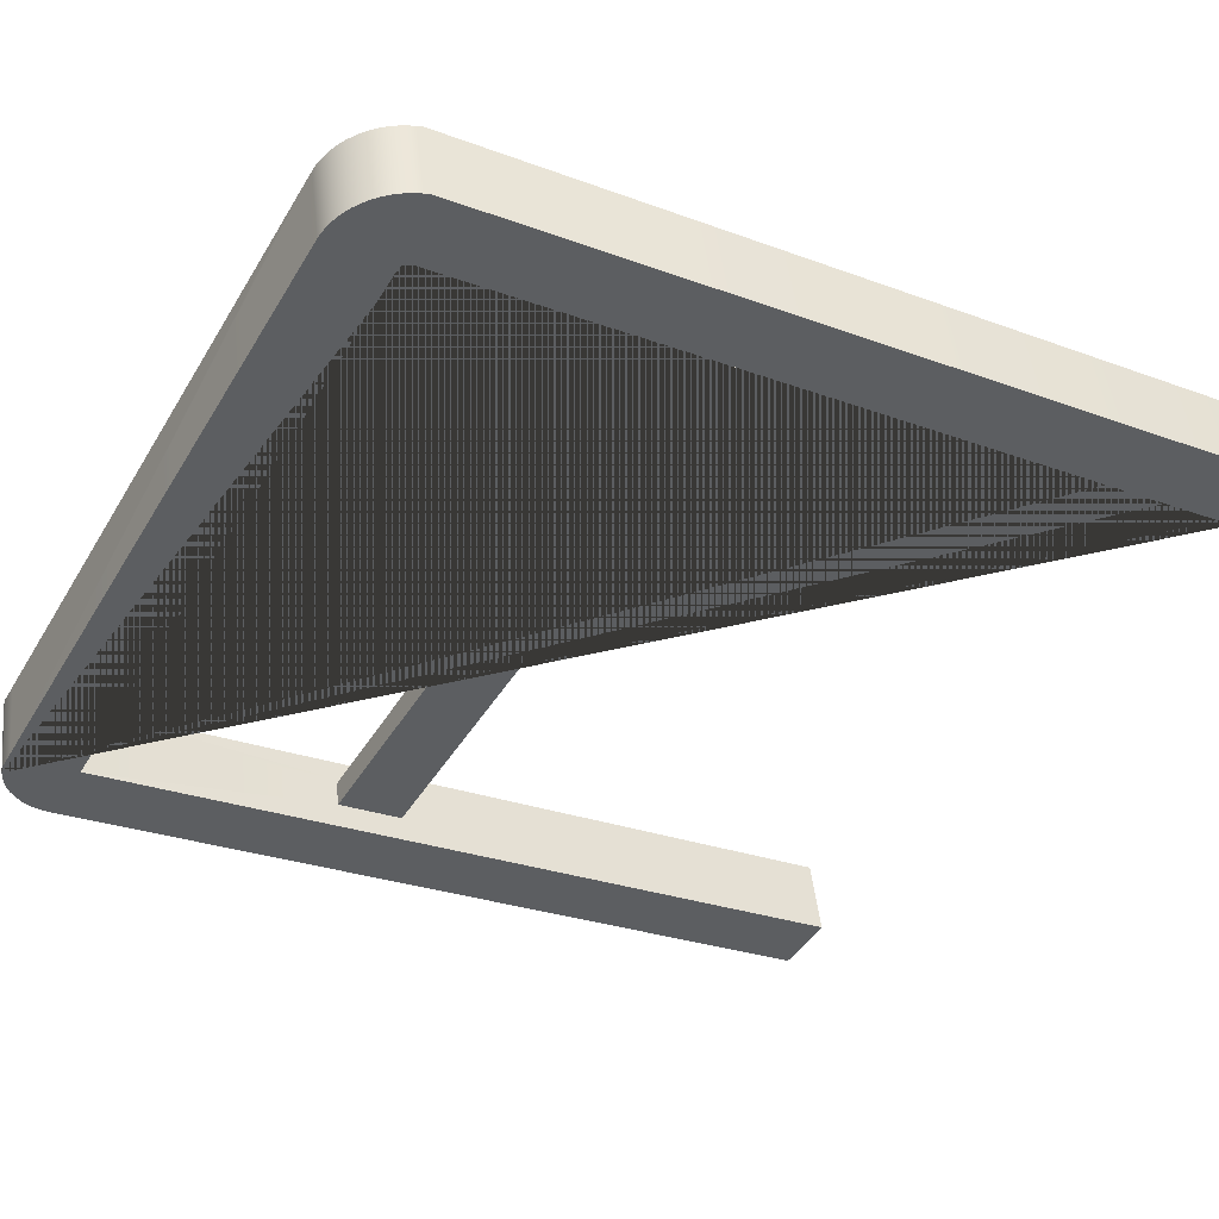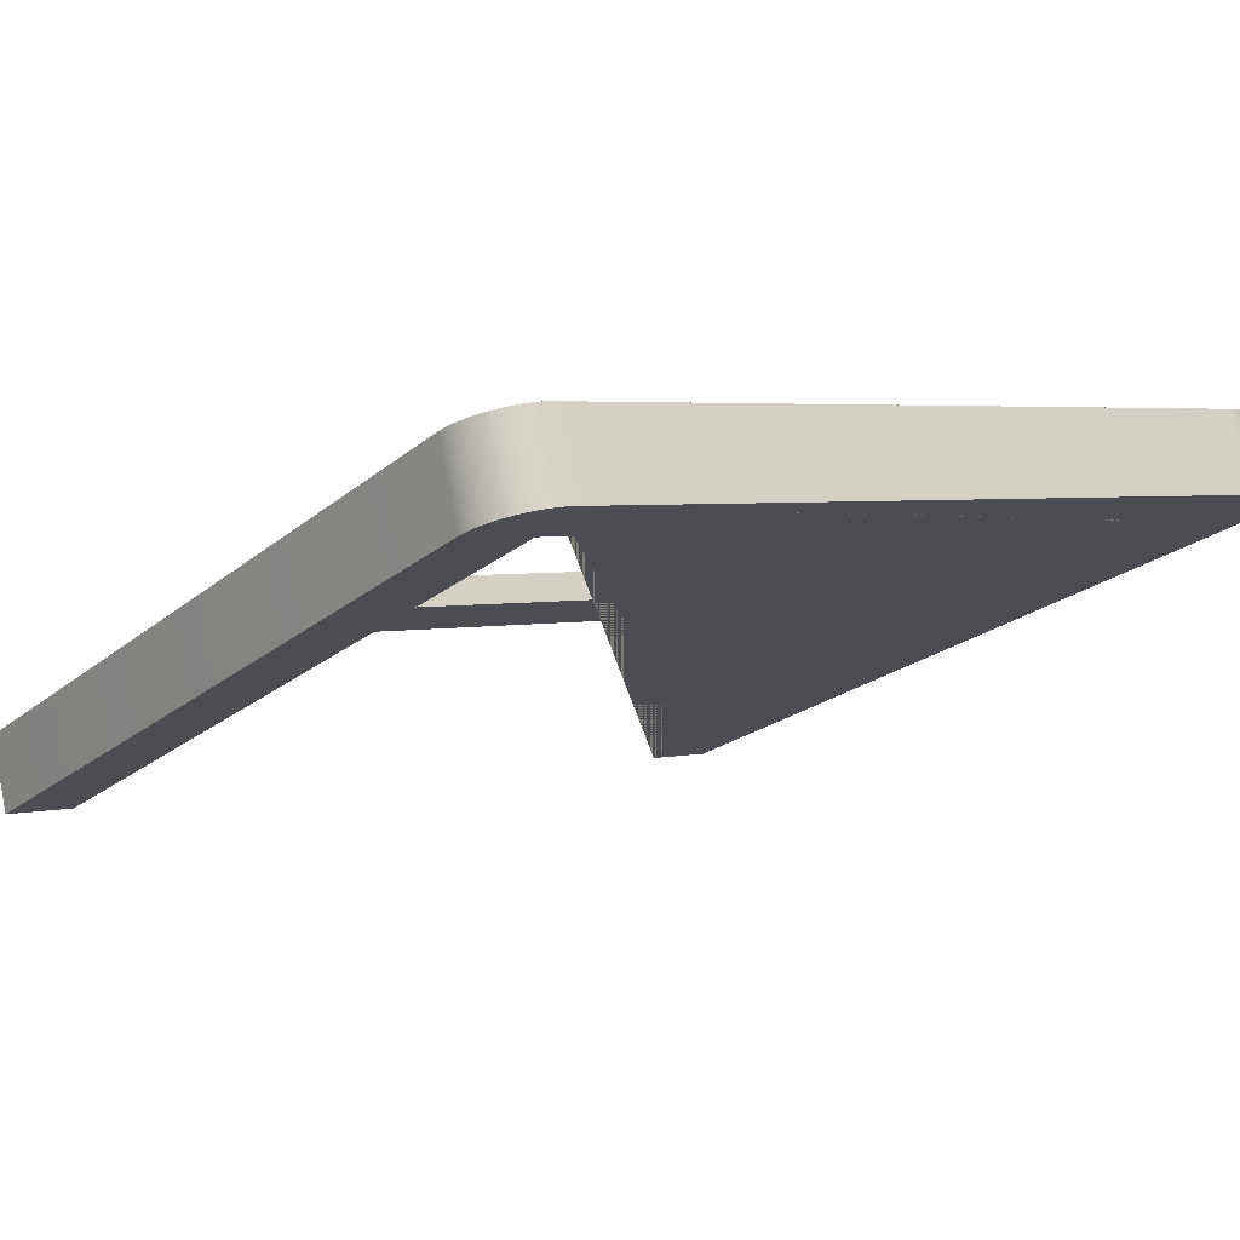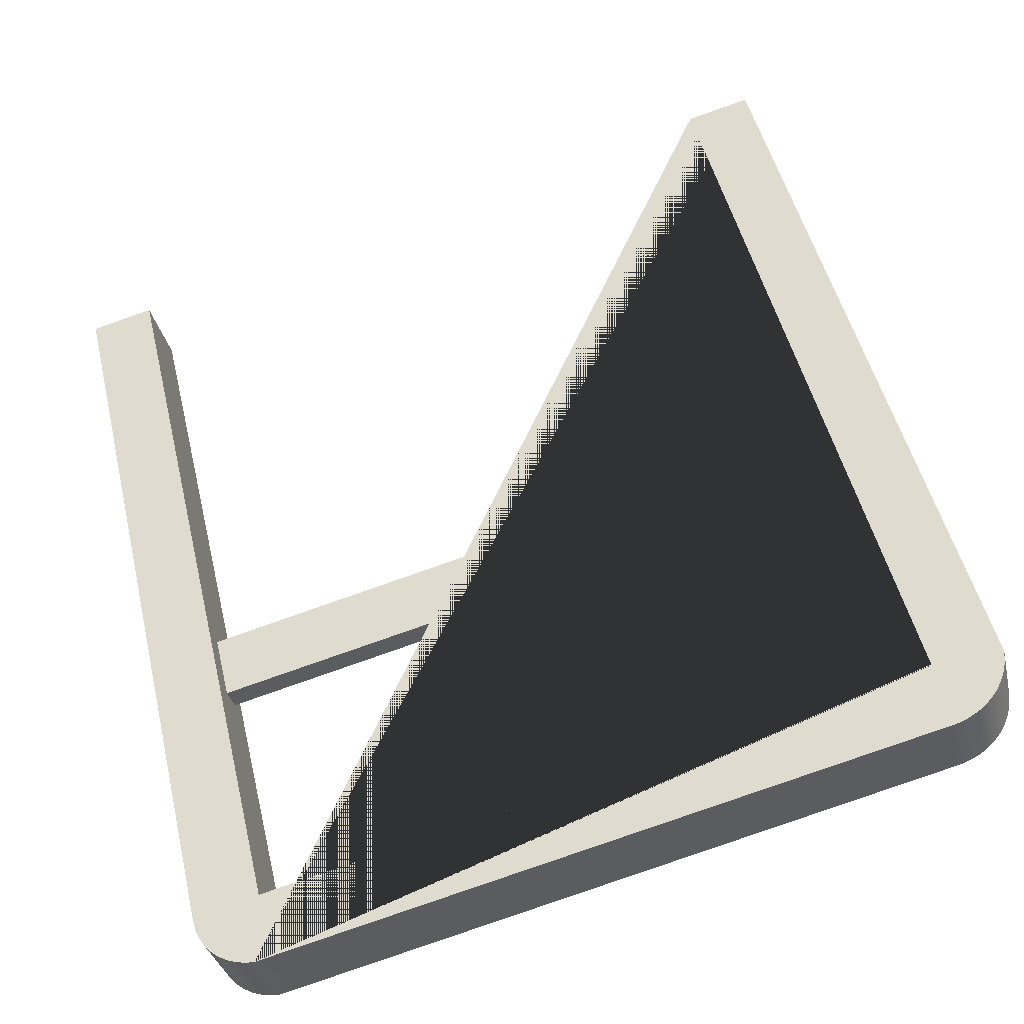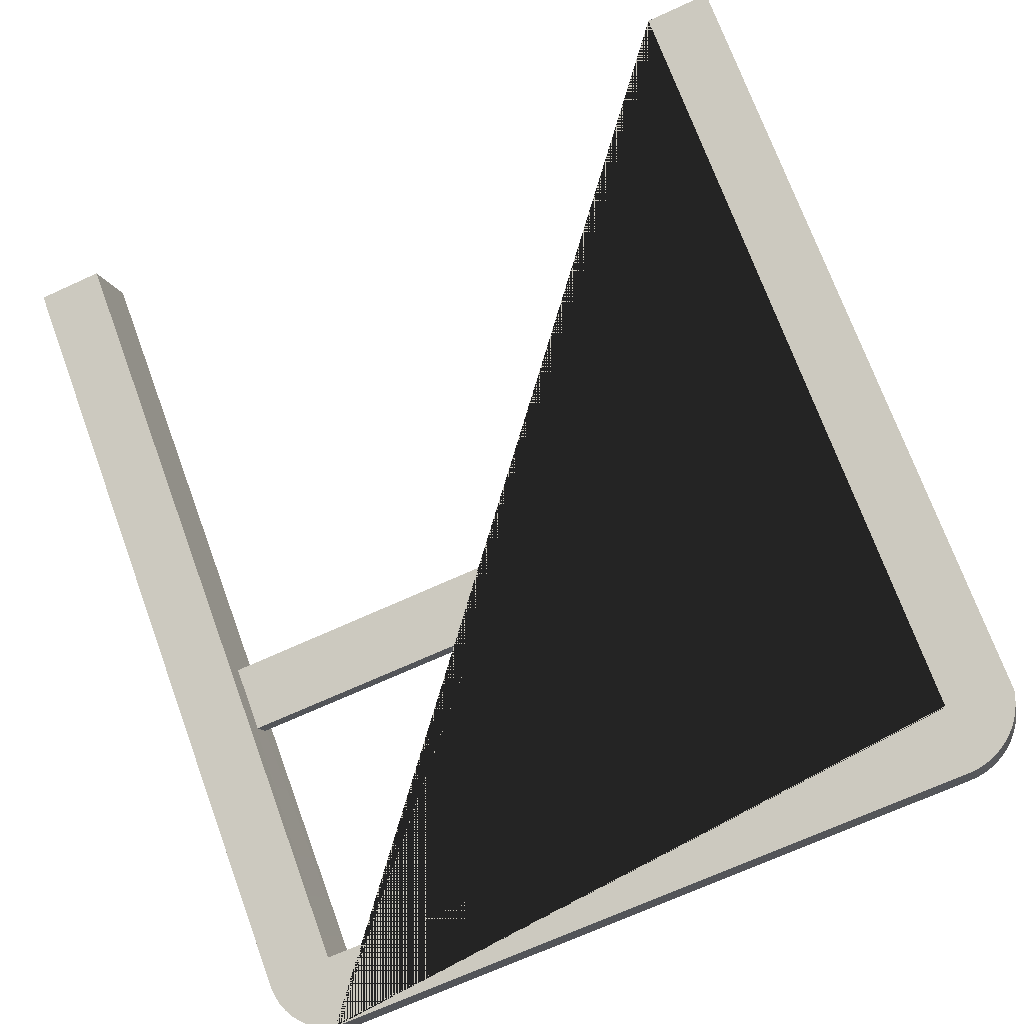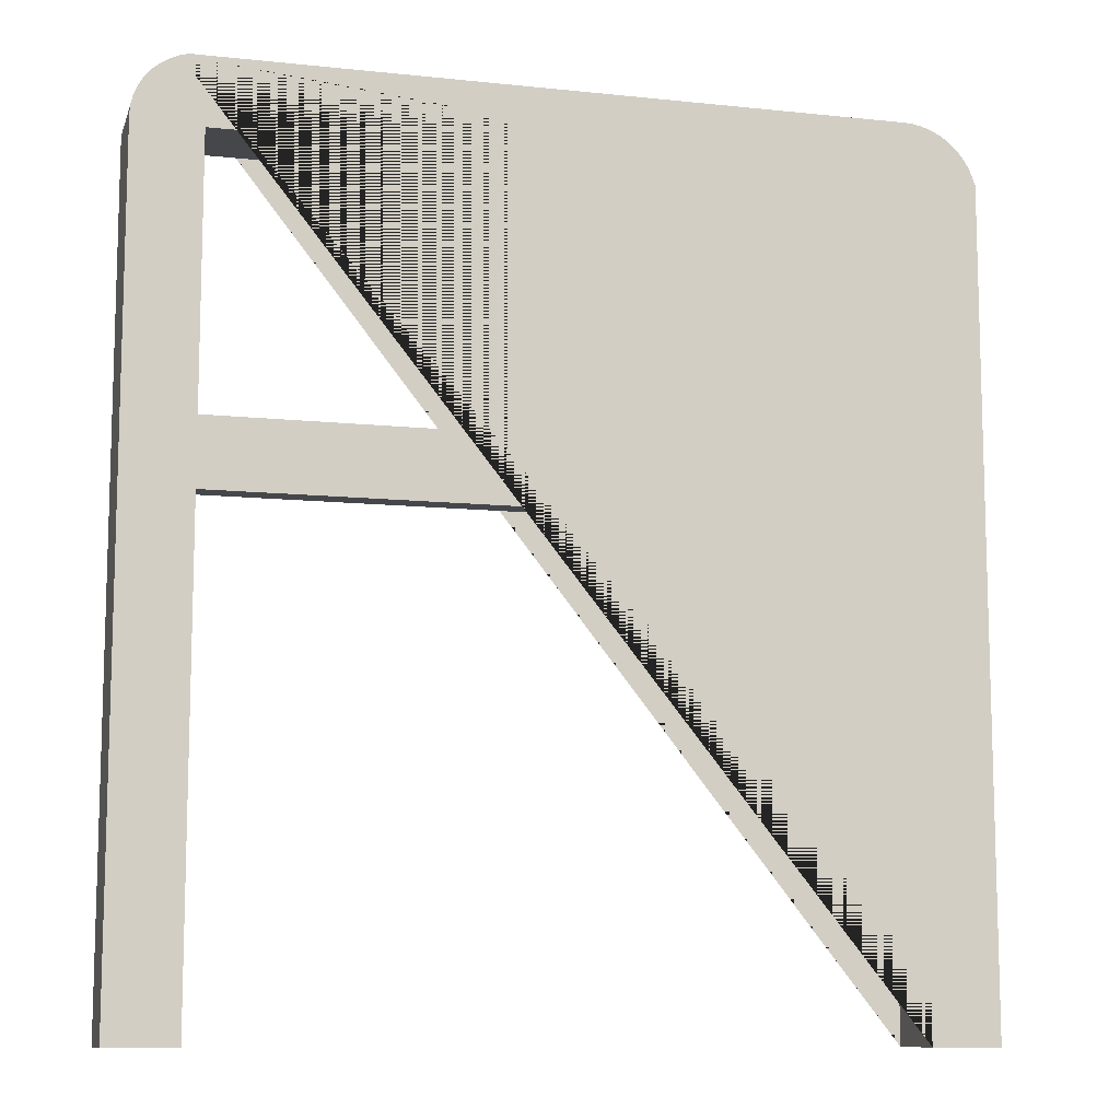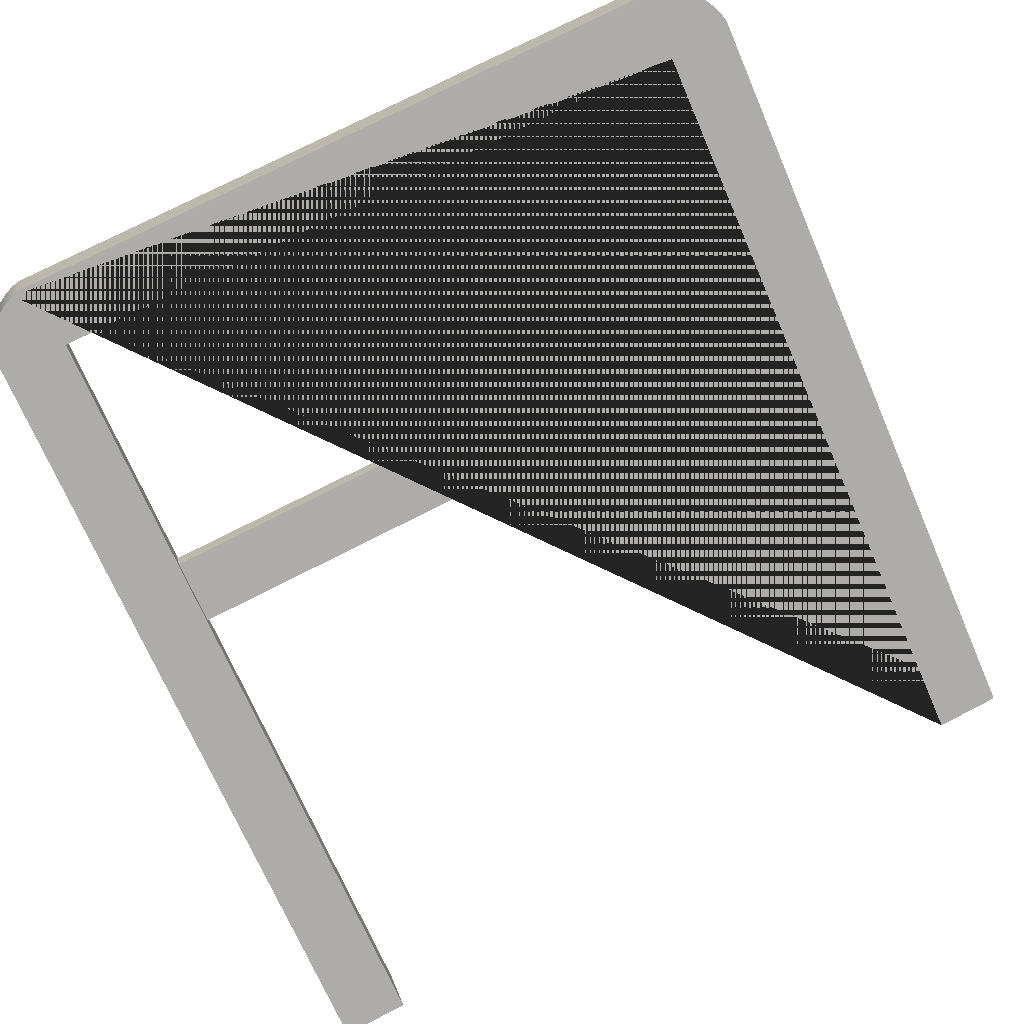
<metadata>
{"format":"obj","ext":"obj","renderer":"f3d","projection":"perspective","resolution":1024,"background":"white","views":[{"elev":-27.3,"azim":-119.8,"up":"+Z"},{"elev":-20.3,"azim":146.2,"up":"+Z"},{"elev":50.3,"azim":166.6,"up":"+Z"},{"elev":73.0,"azim":159.8,"up":"+Z"},{"elev":-10.5,"azim":179.0,"up":"+Y"},{"elev":-71.5,"azim":-156.6,"up":"+Z"}]}
</metadata>
<code>
g Mesh1 Model
v -0.3972 1.168 0.1879
v -0.33 1.168 0.1712
v -0.3486 1.168 0.09622
v -0.4158 1.168 0.1129
f 1 2 3 4
v 0.3581 2.066 0.0003203
v 0.3666 2.064 -0.001789
v 0.3757 2.06 -0.004039
v 0.384 2.054 -0.006111
v 0.3915 2.047 -0.007956
v 0.3978 2.04 -0.009529
v 0.4029 2.031 -0.01079
v 0.4066 2.021 -0.01172
v 0.4089 2.012 -0.01228
v 0.4096 2.003 -0.01245
v 0.4096 1.168 -0.01245
v 0.3423 1.168 0.004246
v 0.3423 1.997 0.004246
v 0.3371 1.997 0.005539
v -0.2859 1.997 0.1603
v -0.3239 1.997 0.1697
v -0.3255 1.997 0.1701
v -0.3262 1.997 0.1702
v -0.3269 1.996 0.1704
v -0.3276 1.996 0.1706
v -0.3282 1.996 0.1708
v -0.3288 1.995 0.1709
v -0.3294 1.995 0.171
v -0.3299 1.994 0.1712
v -0.33 1.994 0.1712
v -0.3972 2.007 0.1879
v -0.3933 2.019 0.1869
v -0.3899 2.026 0.1861
v -0.3857 2.033 0.185
v -0.3808 2.04 0.1838
v -0.3753 2.046 0.1824
v -0.3692 2.051 0.1809
v -0.3626 2.055 0.1793
v -0.3556 2.059 0.1775
v -0.3482 2.062 0.1757
v -0.3405 2.064 0.1738
v -0.3327 2.066 0.1719
v -0.3257 2.066 0.1701
v -0.2859 2.066 0.1603
v 0.3371 2.066 0.005539
f 5 6 7 8 9 10 11 12 13 14 15 16 17 18 19 20 21 22 23 24 25 26 27 28 29 2 1 30 31 32 33 34 35 36 37 38 39 40 41 42 43 44
v 0.3395 2.066 -0.07465
v 0.348 2.064 -0.07676
f 5 45 46 6
v 0.3185 2.066 -0.06943
v -0.3443 2.066 0.09515
v -0.3046 2.066 0.08528
f 47 45 5 44 43 42 48 49
v -0.3513 2.066 0.09689
v -0.3592 2.064 0.09884
v -0.3668 2.062 0.1007
v -0.3742 2.059 0.1026
v -0.3812 2.055 0.1043
v -0.3878 2.051 0.106
v -0.3939 2.046 0.1075
v -0.3994 2.04 0.1088
v -0.4043 2.033 0.1101
v -0.4085 2.026 0.1111
v -0.4119 2.019 0.1119
v -0.4158 2.007 0.1129
v -0.3486 1.994 0.09622
v -0.3485 1.994 0.0962
v -0.348 1.995 0.09607
v -0.3475 1.995 0.09593
v -0.3468 1.996 0.09578
v -0.3462 1.996 0.09562
v -0.3455 1.996 0.09546
v -0.3448 1.997 0.09528
v -0.3441 1.997 0.0951
v -0.3425 1.997 0.0947
v -0.3046 1.997 0.08528
v 0.3185 1.997 -0.06943
v 0.3237 1.997 -0.07072
v 0.3237 1.168 -0.07072
v 0.3909 1.168 -0.08741
v 0.3909 2.003 -0.08741
v 0.3903 2.012 -0.08725
v 0.388 2.021 -0.08669
v 0.3843 2.031 -0.08576
v 0.3792 2.04 -0.0845
v 0.3729 2.047 -0.08292
v 0.3654 2.054 -0.08108
v 0.3571 2.06 -0.07901
f 46 45 47 49 48 50 51 52 53 54 55 56 57 58 59 60 61 4 3 62 63 64 65 66 67 68 69 70 71 72 73 74 75 76 77 78 79 80 81 82 83 84
f 41 50 48 42
f 40 51 50 41
f 39 52 51 40
f 38 53 52 39
f 37 54 53 38
f 36 55 54 37
f 35 56 55 36
f 34 57 56 35
f 33 58 57 34
f 32 59 58 33
f 31 60 59 32
f 30 61 60 31
f 1 4 61 30
v -0.3486 1.996 0.09622
f 3 85 62
v -0.3423 1.733 0.1215
f 86 85 3
v -0.3362 1.733 0.1459
f 87 85 86
f 29 85 87
v -0.33 1.996 0.1712
f 85 29 88
v -0.3362 1.664 0.1459
f 29 87 89
v 0.3361 1.733 -0.021
v 0.3361 1.664 -0.021
f 90 91 89 87
v 0.3423 2 0.004246
f 90 92 91
v 0.3237 2 -0.07072
f 92 90 93
v 0.33 1.733 -0.04548
f 93 90 94
f 94 90 87 86
v 0.33 1.664 -0.04548
v -0.3423 1.664 0.1215
f 95 94 86 96
f 95 75 94
f 91 75 95
f 91 16 75
f 16 91 17
f 17 91 92
f 16 15 76 75
f 14 77 76 15
f 13 78 77 14
f 12 79 78 13
f 11 80 79 12
f 10 81 80 11
f 9 82 81 10
f 8 83 82 9
f 7 84 83 8
f 6 46 84 7
f 91 95 96 89
f 3 89 96
f 2 89 3
f 89 2 29
f 3 96 86
f 74 94 75
f 93 94 74
v 0.3237 2.001 -0.07071
v 0.3423 2.001 0.004261
f 97 98 92 93
v -0.349 1.994 0.09631
v -0.3303 1.994 0.1713
f 99 100 29 28 63 62
v -0.3493 1.993 0.0964
v -0.3307 1.993 0.1714
f 101 102 100 99
v -0.3497 1.992 0.09648
v -0.331 1.992 0.1714
f 103 104 102 101
f 63 28 27 64
f 64 27 26 65
f 65 26 25 66
f 66 25 24 67
f 67 24 23 68
f 68 23 22 69
f 69 22 21 70
f 70 21 20 71
v 0.3495 1.997 0.002478
v 0.3308 1.997 -0.07249
f 17 105 106 74 73 72 71 20 19 18

</code>
